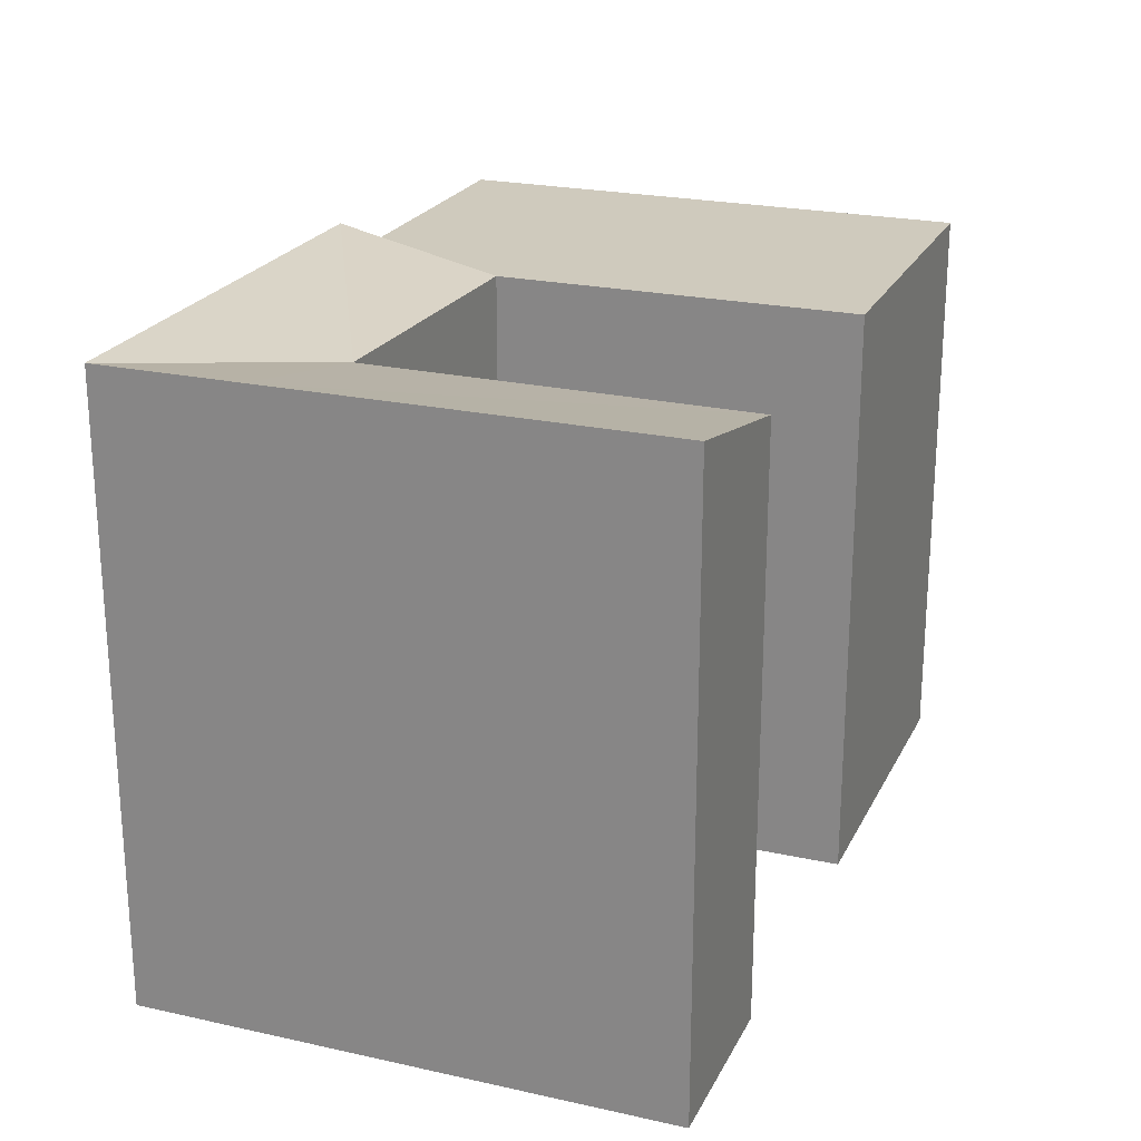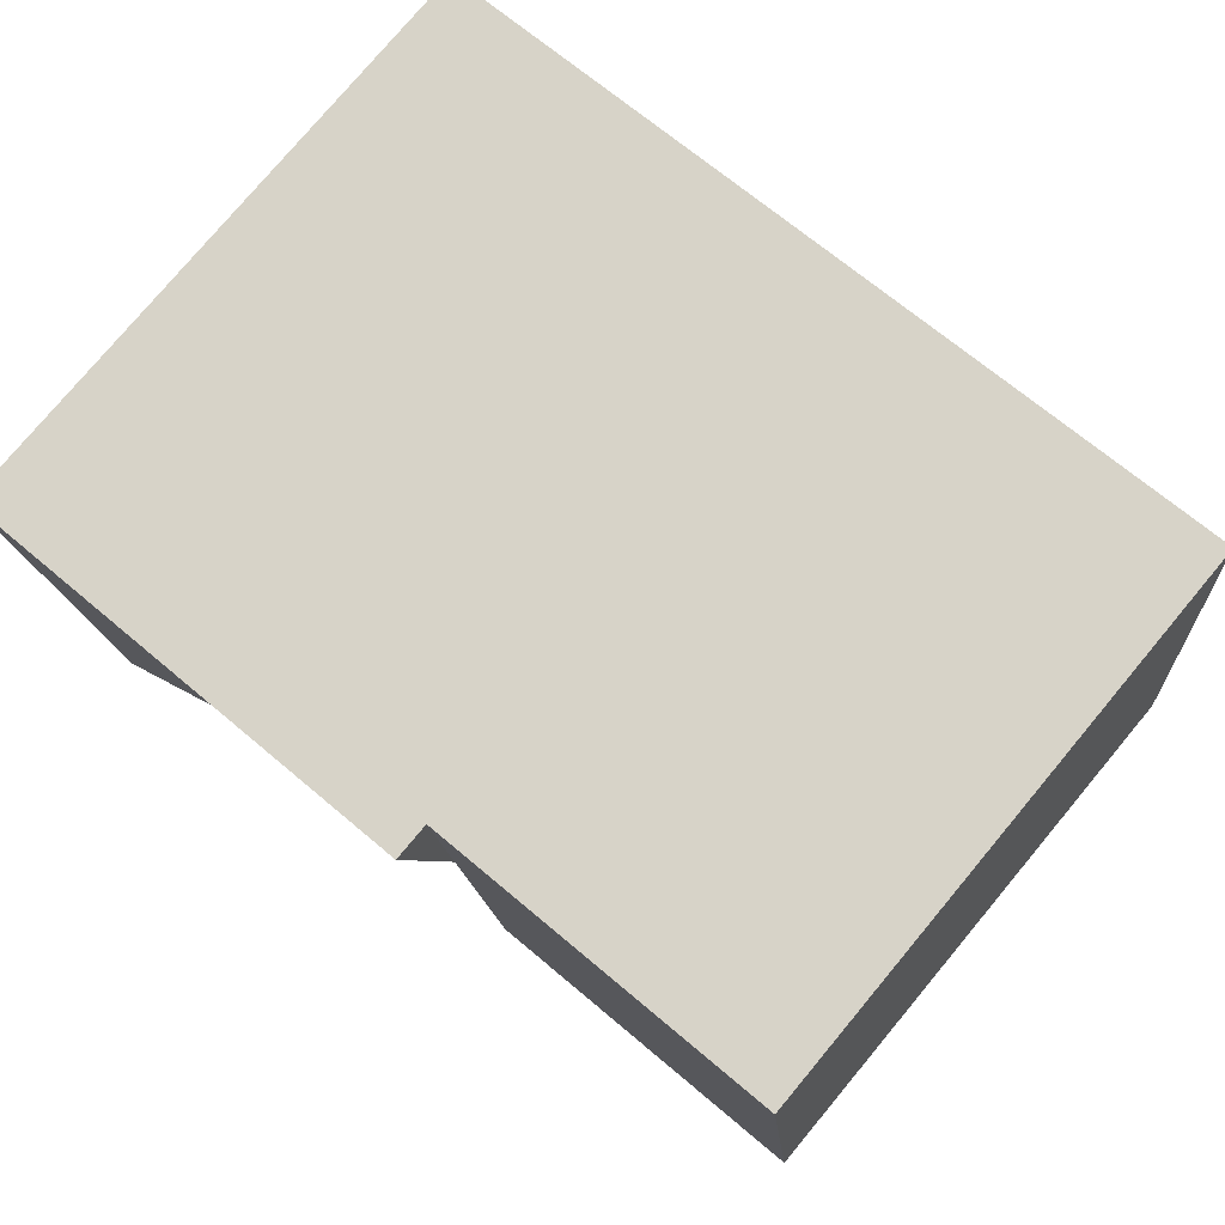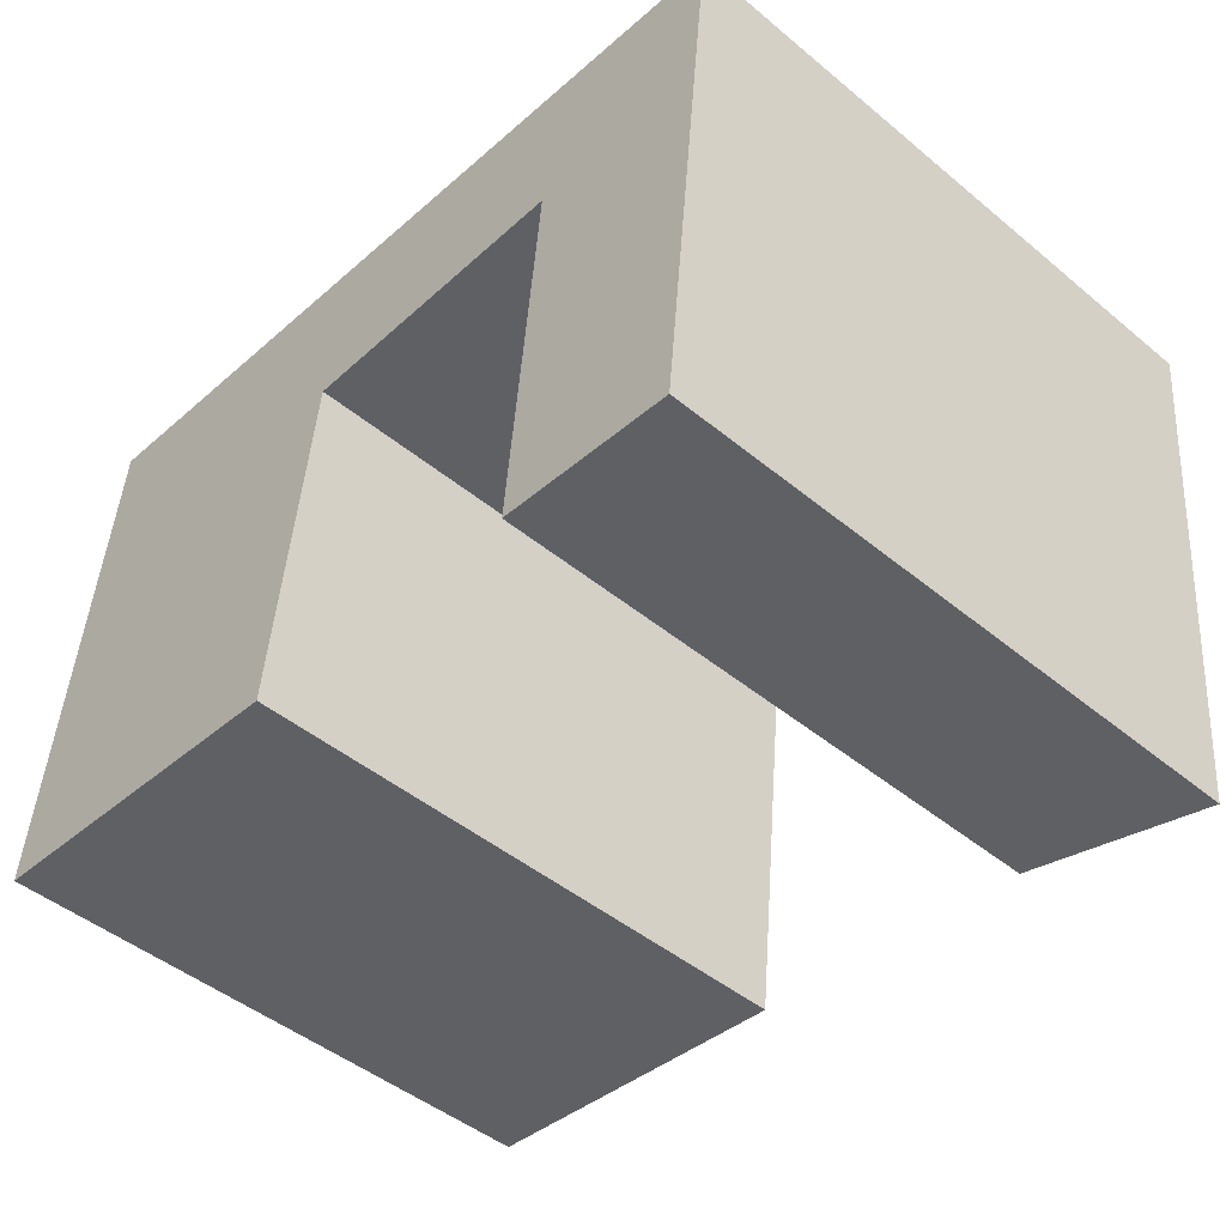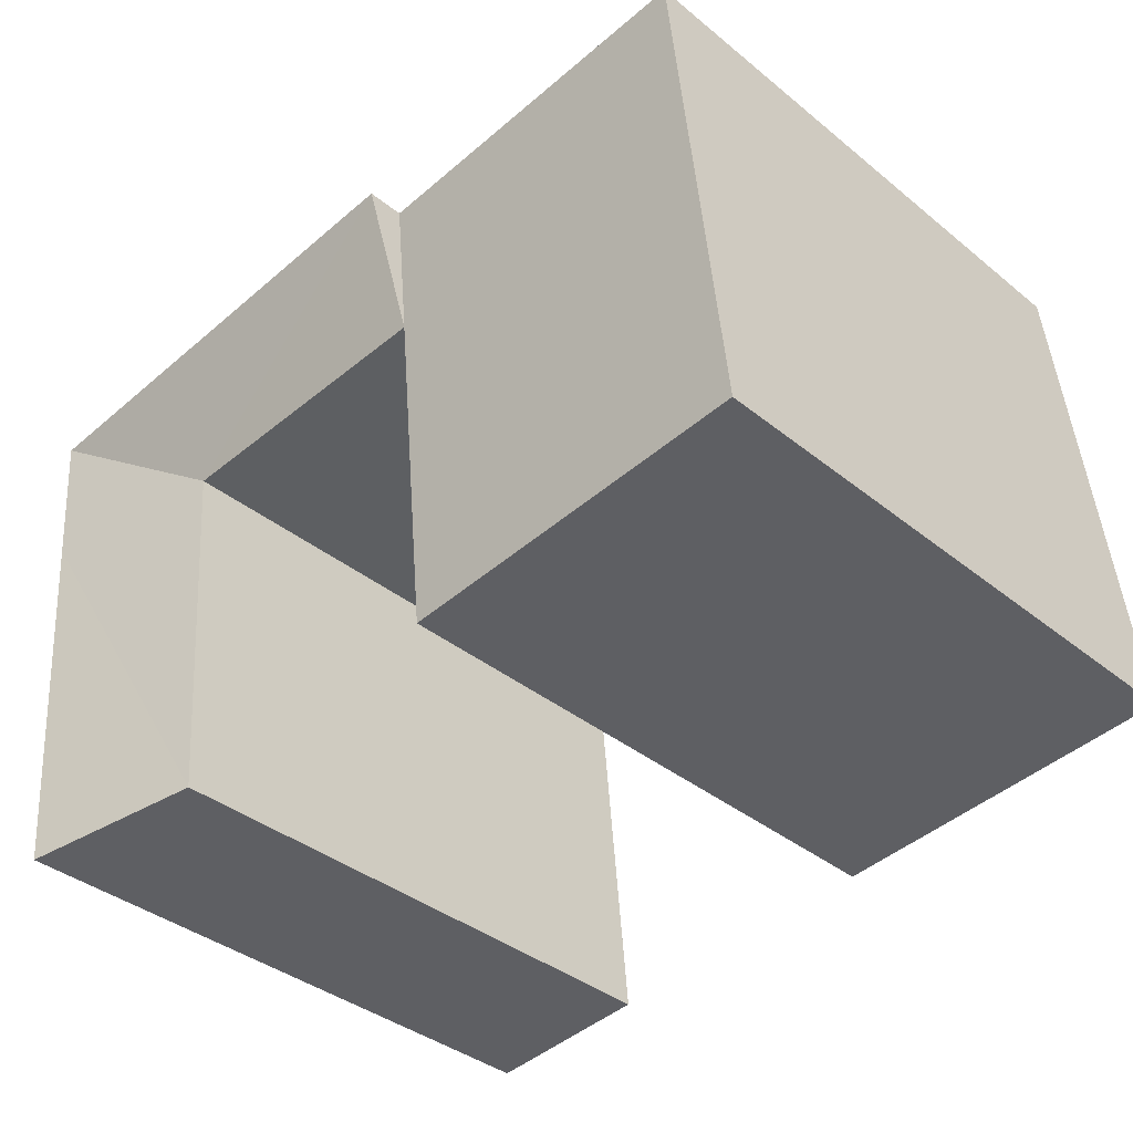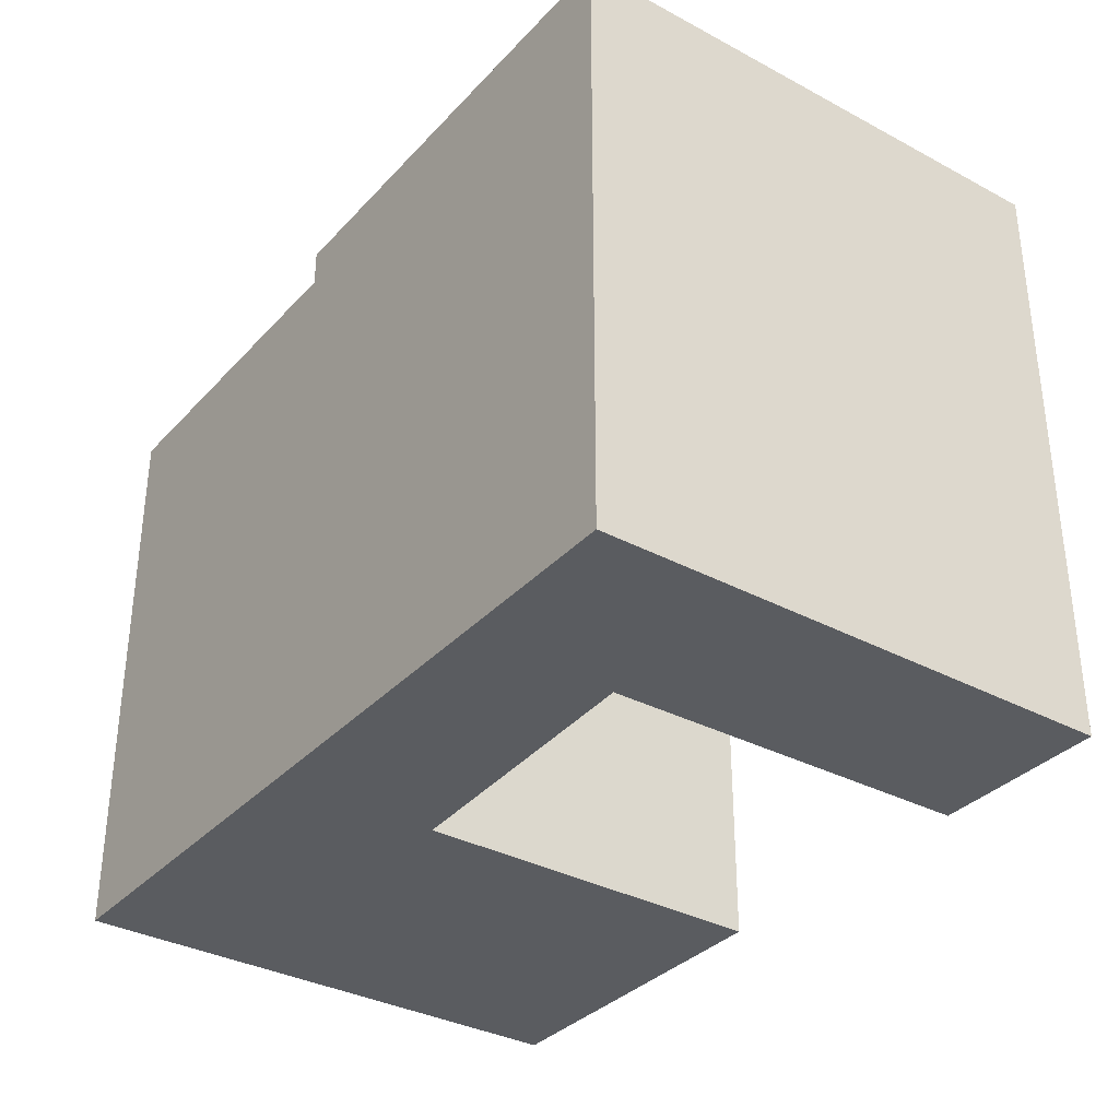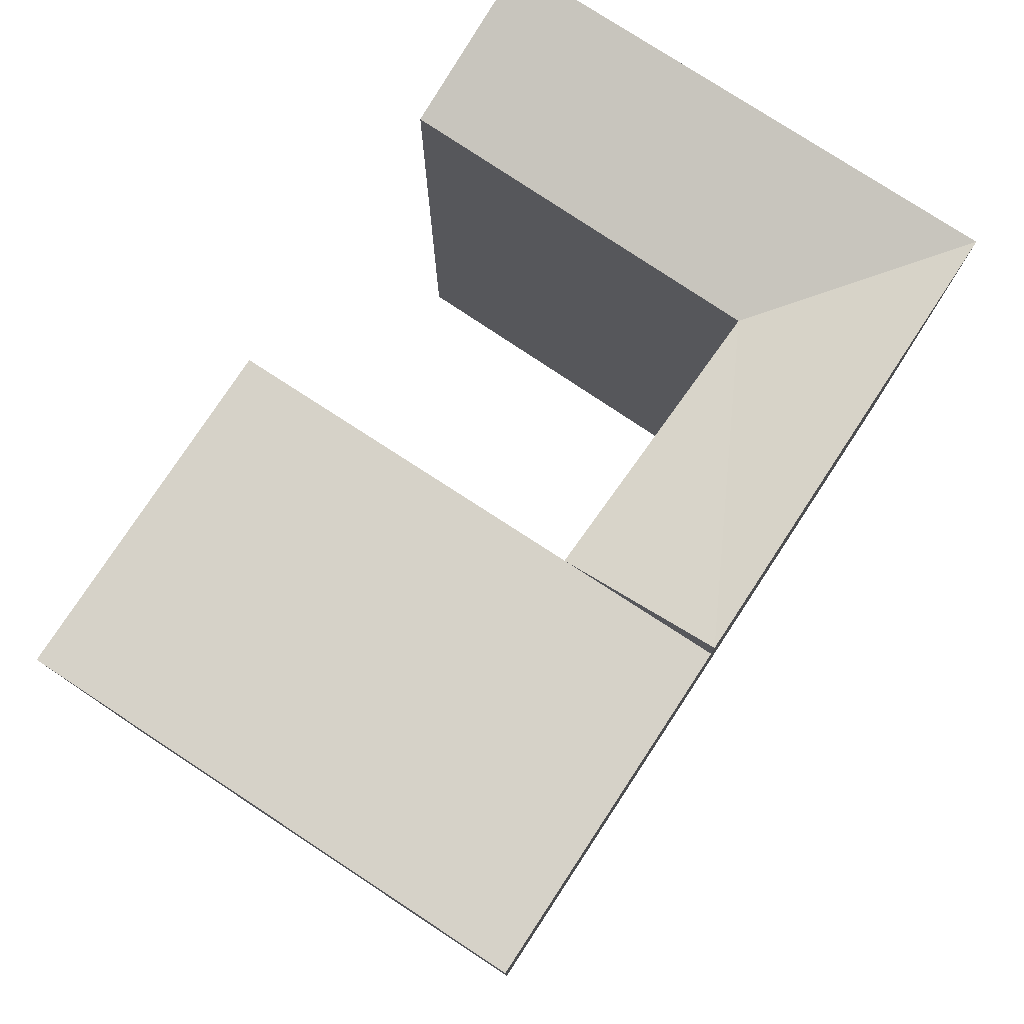
<metadata>
{"format":"obj","ext":"obj","renderer":"f3d","projection":"perspective","resolution":1024,"background":"white","views":[{"elev":22.8,"azim":116.5,"up":"+Y"},{"elev":77.9,"azim":-140.1,"up":"+Z"},{"elev":-47.0,"azim":47.0,"up":"+Z"},{"elev":-37.8,"azim":-135.8,"up":"+Z"},{"elev":-34.2,"azim":59.8,"up":"+Y"},{"elev":77.8,"azim":-51.1,"up":"+Y"}]}
</metadata>
<code>
v  29.72 1.771e-16 -2.893
v  31.1 22.09 10.89
v  31.1 -6.666e-16 10.89
v  29.72 22.09 -2.894
v  24.54 20.76 11.25
v  23.35 1.392e-16 -2.272
v  24.54 -6.891e-16 11.25
v  23.35 20.76 -2.273
v  31.62 22.09 16.09
v  31.62 -9.855e-16 16.09
v  25.03 22.09 16.74
v  25.03 -1.025e-15 16.74
v  14.59 22.09 17.75
v  14.58 -1.087e-15 17.75
v  13.98 20.76 11.85
v  14.59 20.76 17.75
v  13.98 -7.255e-16 11.85
v  1.256 20.76 12.56
v  0 0 0
v  1.256 -7.693e-16 12.56
v  0.000443 20.76 -0.0006584
v  12.63 7.528e-17 -1.229
v  12.63 20.76 -1.23
v  1.898 20.76 18.99
v  1.898 -1.163e-15 18.99
g defaultobject
f 1 2 3
f 2 1 4
f 5 6 7
f 6 5 8
f 8 1 6
f 1 8 4
f 3 9 10
f 9 3 2
f 10 11 12
f 11 10 9
f 12 13 14
f 13 12 11
f 13 15 16
f 15 7 17
f 7 15 5
f 18 19 20
f 19 18 21
f 21 22 19
f 22 21 23
f 22 15 17
f 15 22 23
f 24 20 25
f 20 24 18
f 14 24 25
f 24 14 16
f 7 1 3
f 1 7 6
f 3 12 7
f 12 3 10
f 14 7 12
f 7 14 17
f 22 20 19
f 20 22 17
f 17 25 20
f 25 17 14
f 8 2 4
f 2 8 5
f 5 9 2
f 9 5 11
f 5 13 11
f 13 5 15
f 23 18 15
f 18 23 21
f 15 24 16
f 24 15 18

</code>
